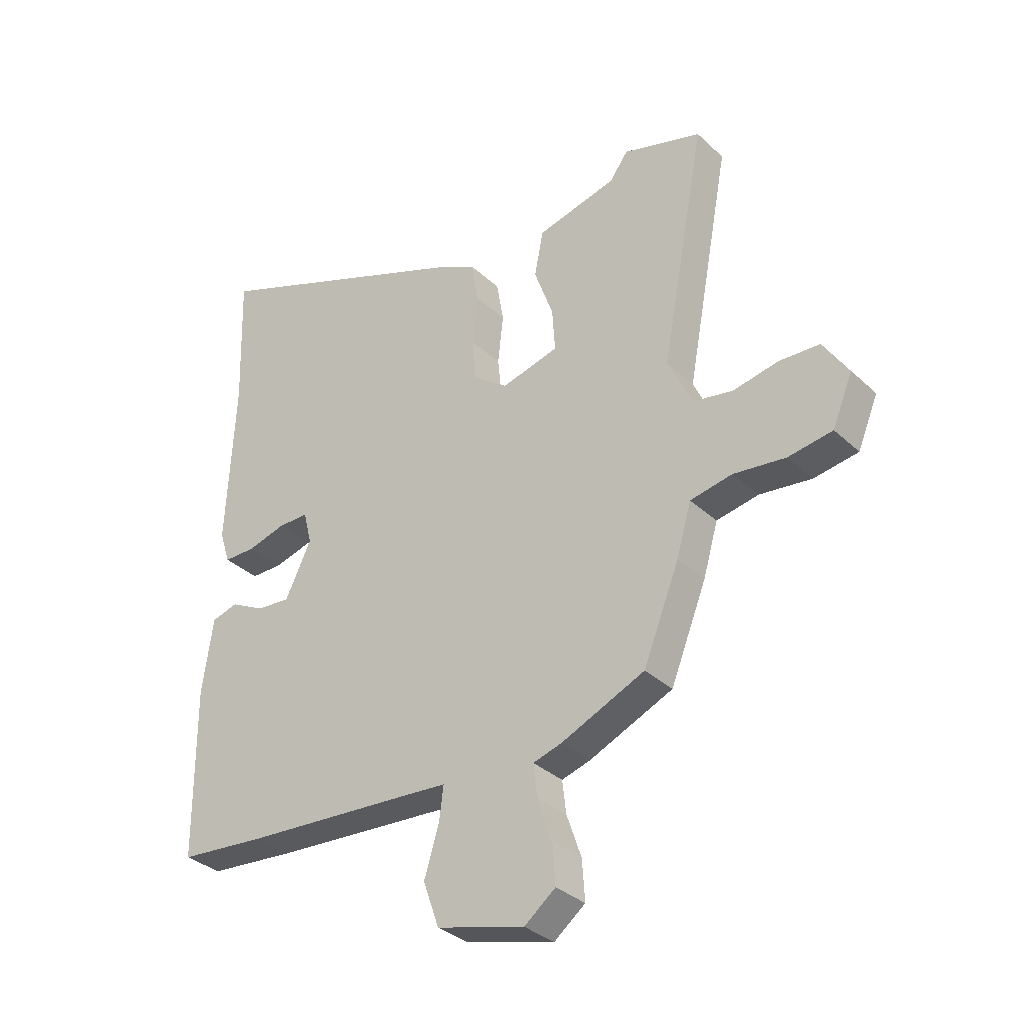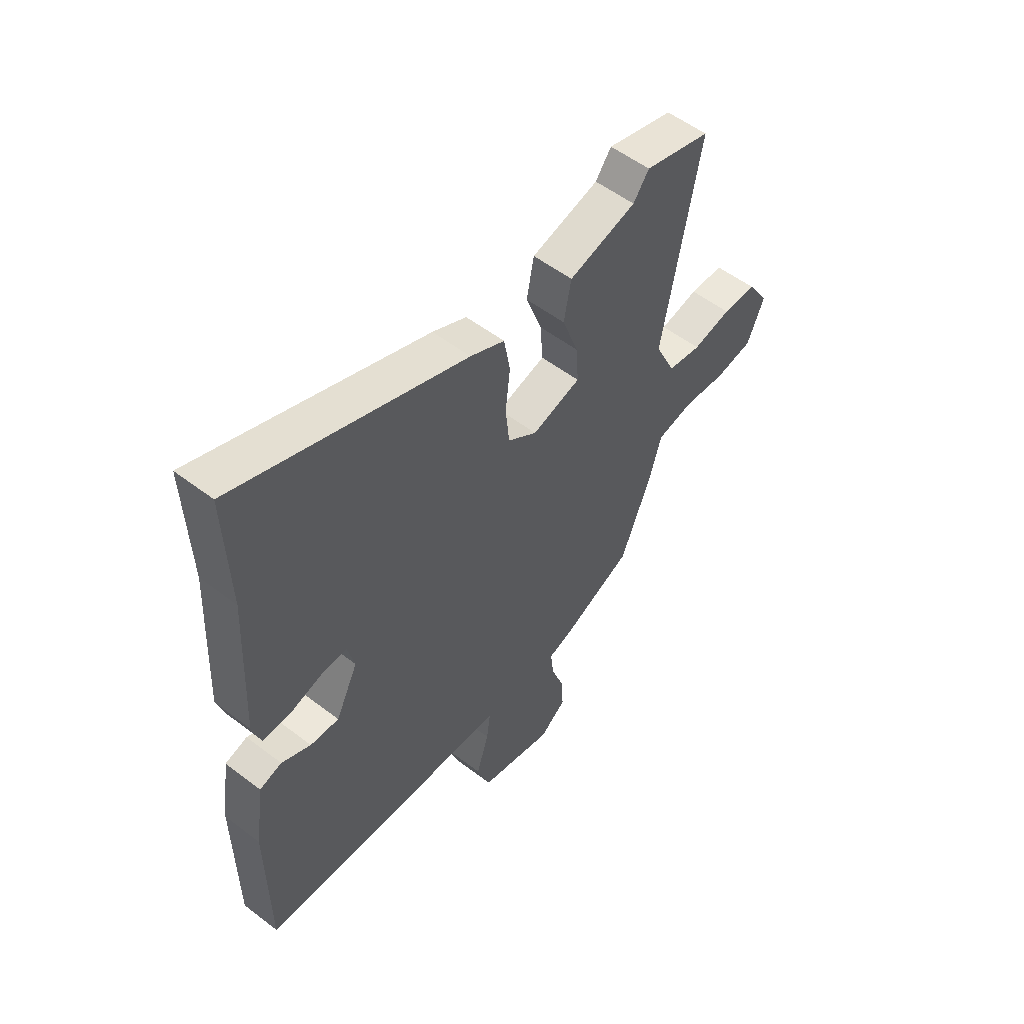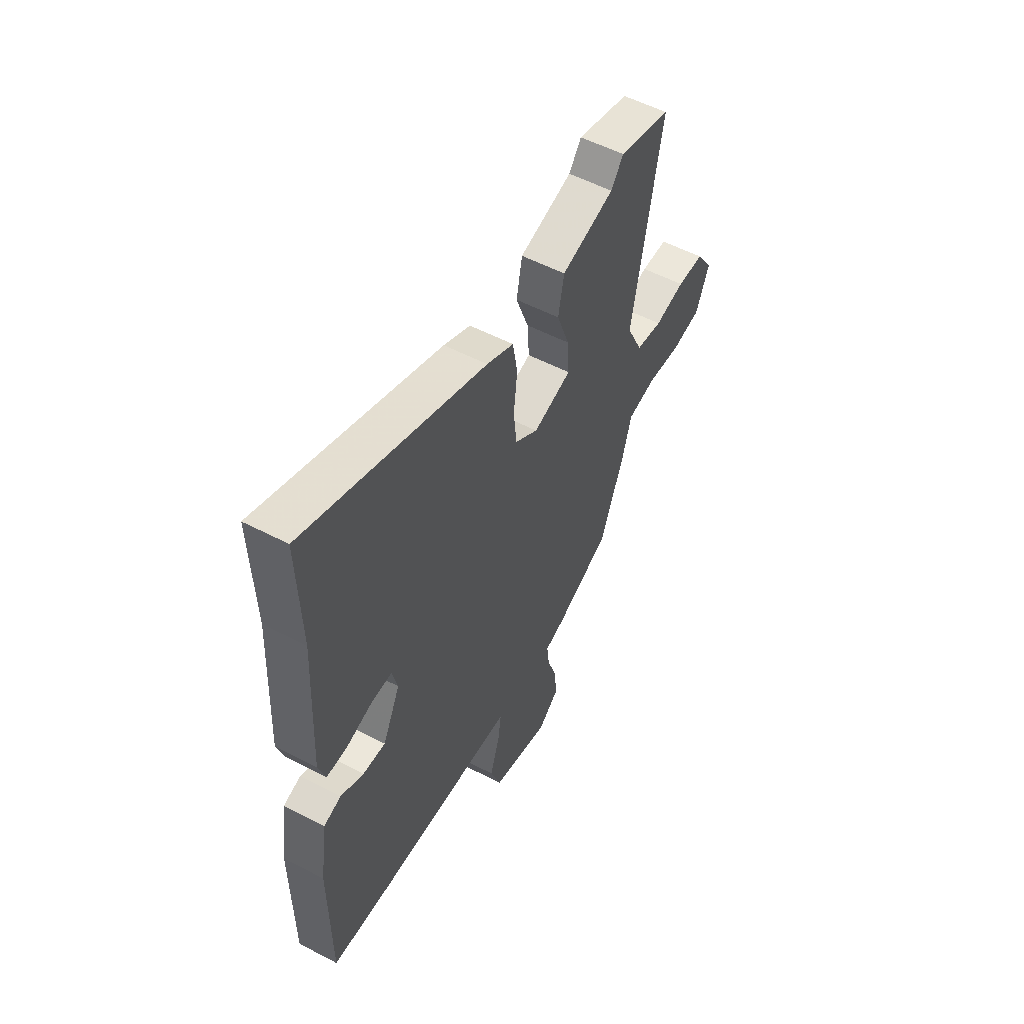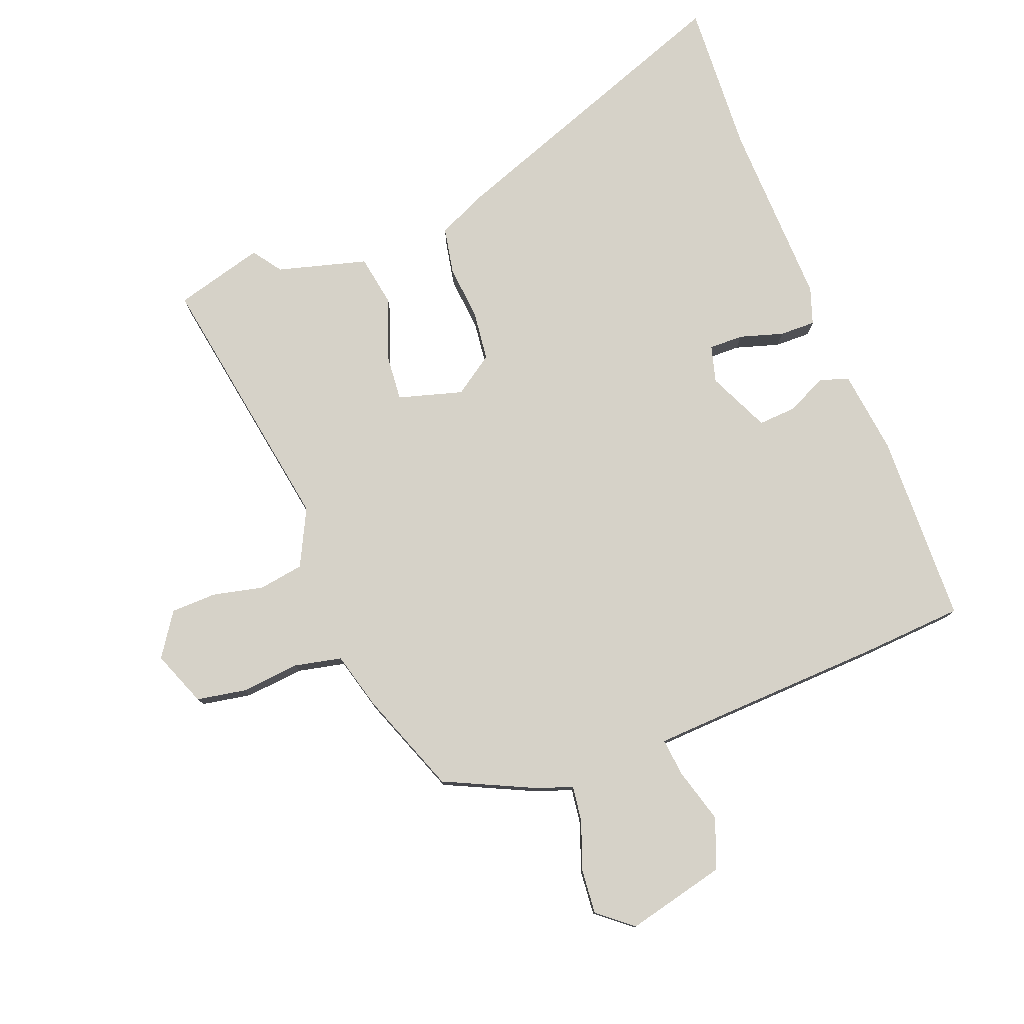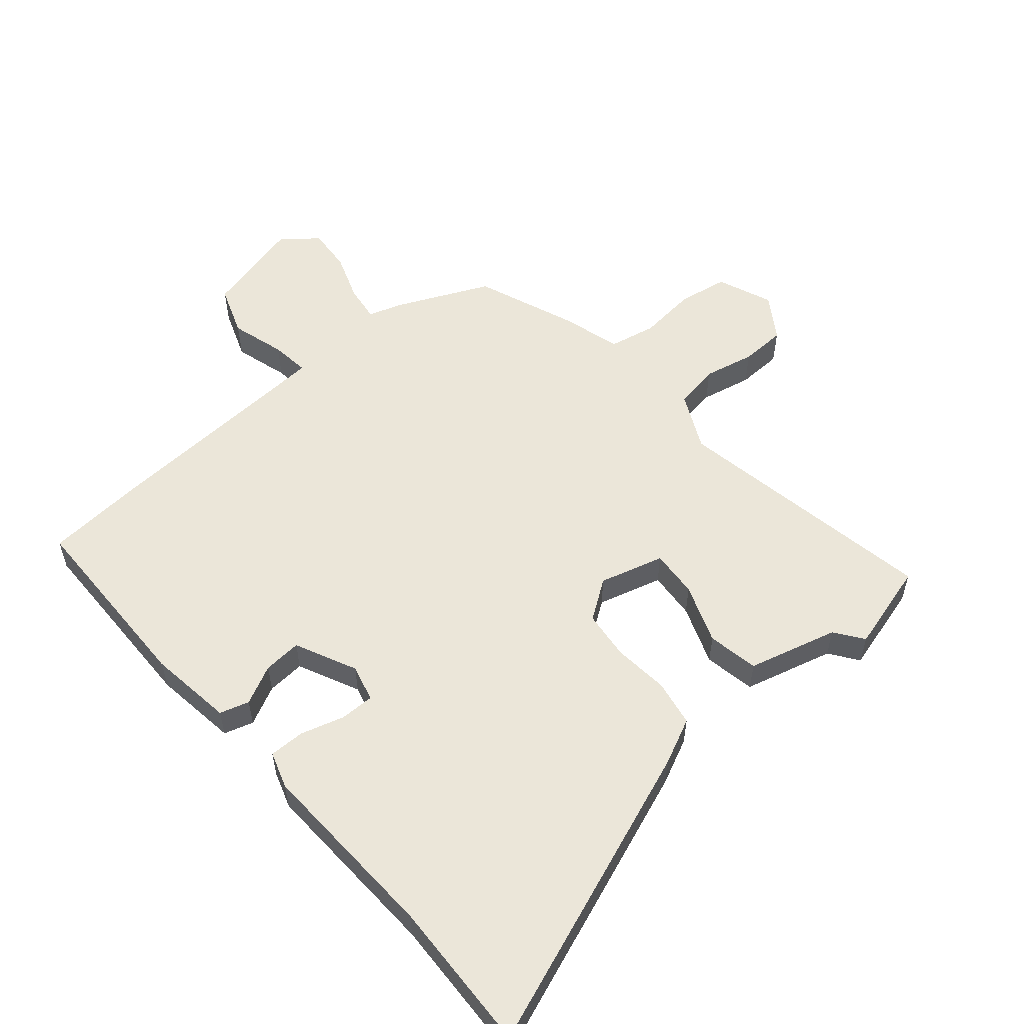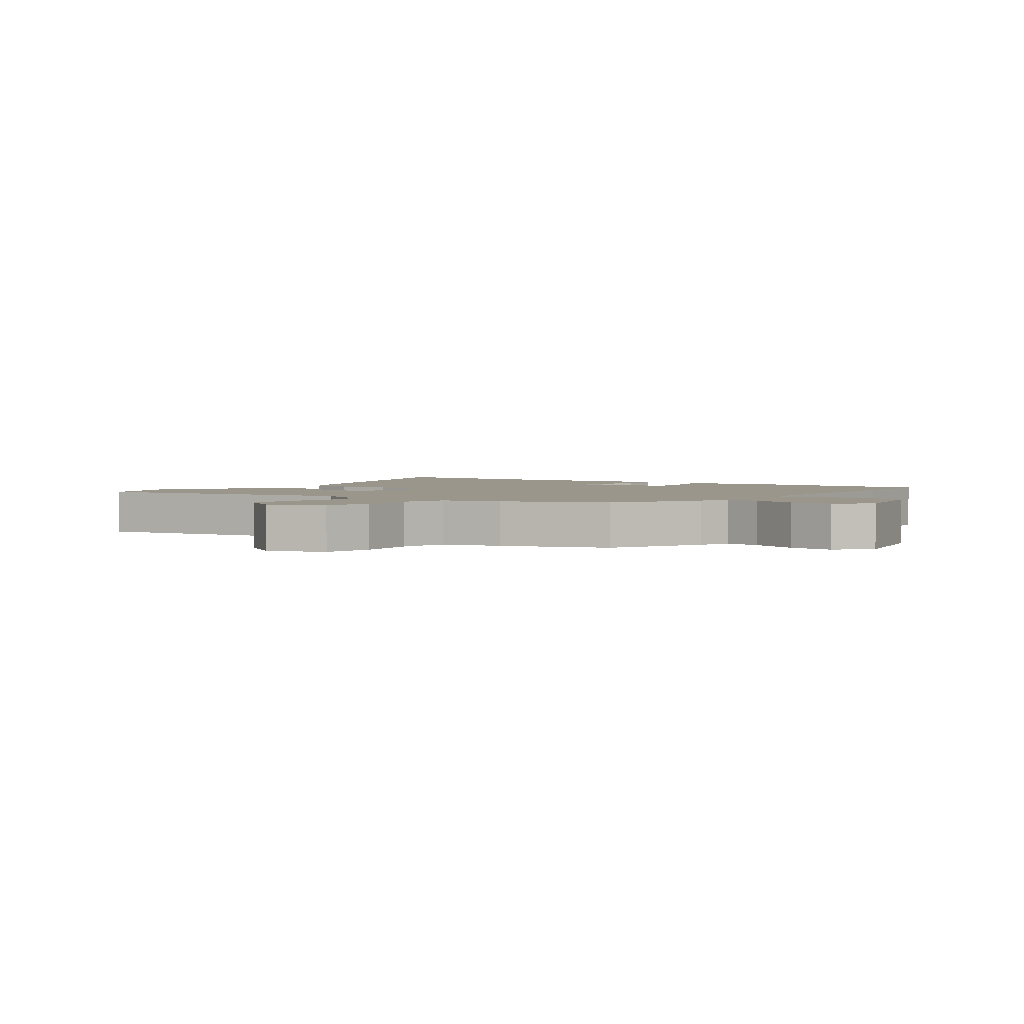
<metadata>
{"format":"obj","ext":"obj","renderer":"f3d","projection":"perspective","resolution":1024,"background":"white","views":[{"elev":-33.3,"azim":38.5,"up":"+Z"},{"elev":54.6,"azim":-51.0,"up":"+Z"},{"elev":55.1,"azim":-61.2,"up":"+Z"},{"elev":78.3,"azim":160.0,"up":"+Y"},{"elev":55.8,"azim":-39.9,"up":"+Y"},{"elev":2.5,"azim":127.9,"up":"+Y"}]}
</metadata>
<code>
v 0.396 0.07 -0.471
v 0.243 0.07 -0.539
v 0.19 0.07 -0.555
v 0.197 0.07 -0.614
v 0.224 0.07 -0.692
v 0.229 0.07 -0.765
v 0.172 0.07 -0.81
v 0.011 0.07 -0.768
v -0.018 0.07 -0.686
v 0.009 0.07 -0.598
v 0.017 0.07 -0.536
v -0.069 0.07 -0.53
v -0.37 0.07 -0.511
v -0.533 0.07 -0.497
v -0.535 0.07 -0.186
v -0.515 0.07 -0.049
v -0.467 0.07 -0.035
v -0.404 0.07 -0.067
v -0.342 0.07 -0.072
v -0.294 0.07 0.027
v -0.309 0.07 0.087
v -0.365 0.07 0.087
v -0.436 0.07 0.067
v -0.494 0.07 0.067
v -0.513 0.07 0.127
v -0.498 0.07 0.431
v -0.506 0.07 0.679
v -0.013 0.07 0.488
v 0.061 0.07 0.452
v 0.074 0.07 0.376
v 0.064 0.07 0.286
v 0.072 0.07 0.206
v 0.135 0.07 0.161
v 0.24 0.07 0.189
v 0.235 0.07 0.267
v 0.2 0.07 0.364
v 0.216 0.07 0.447
v 0.362 0.07 0.484
v 0.396 0.07 0.53
v 0.54 0.07 0.488
v 0.459 0.07 0.056
v 0.503 0.07 -0.037
v 0.576 0.07 -0.05
v 0.659 0.07 -0.033
v 0.733 0.07 -0.036
v 0.779 0.07 -0.107
v 0.742 0.07 -0.196
v 0.661 0.07 -0.209
v 0.566 0.07 -0.198
v 0.489 0.07 -0.213
v 0.462 0.07 -0.306
v 0.396 0 -0.471
v 0.243 0 -0.539
v 0.19 0 -0.555
v 0.197 0 -0.614
v 0.224 0 -0.692
v 0.229 0 -0.765
v 0.172 0 -0.81
v 0.011 0 -0.768
v -0.018 0 -0.686
v 0.009 0 -0.598
v 0.017 0 -0.536
v -0.069 0 -0.53
v -0.37 0 -0.511
v -0.533 0 -0.497
v -0.535 0 -0.186
v -0.515 0 -0.049
v -0.467 0 -0.035
v -0.404 0 -0.067
v -0.342 0 -0.072
v -0.294 0 0.027
v -0.309 0 0.087
v -0.365 0 0.087
v -0.436 0 0.067
v -0.494 0 0.067
v -0.513 0 0.127
v -0.498 0 0.431
v -0.506 0 0.679
v -0.013 0 0.488
v 0.061 0 0.452
v 0.074 0 0.376
v 0.064 0 0.286
v 0.072 0 0.206
v 0.135 0 0.161
v 0.24 0 0.189
v 0.235 0 0.267
v 0.2 0 0.364
v 0.216 0 0.447
v 0.362 0 0.484
v 0.396 0 0.53
v 0.54 0 0.488
v 0.459 0 0.056
v 0.503 0 -0.037
v 0.576 0 -0.05
v 0.659 0 -0.033
v 0.733 0 -0.036
v 0.779 0 -0.107
v 0.742 0 -0.196
v 0.661 0 -0.209
v 0.566 0 -0.198
v 0.489 0 -0.213
v 0.462 0 -0.306
f 50 51 1 2
f 46 47 48 49
f 46 49 50
f 43 44 45 46
f 42 43 46 50
f 41 42 50 2
f 38 39 40 41
f 35 36 37 38
f 34 35 38 41
f 33 34 41 2
f 28 29 30 31
f 26 27 28 31
f 26 31 32
f 22 23 24 25
f 21 22 25 26
f 15 16 17 18
f 15 18 19
f 12 13 14 15
f 11 12 15 19
f 7 8 9 10
f 7 10 11
f 4 5 6 7
f 3 4 7 11
f 21 26 32 33
f 20 21 33 2
f 11 19 20
f 2 3 11 20
f 53 52 102 101
f 100 99 98 97
f 101 100 97
f 97 96 95 94
f 101 97 94 93
f 53 101 93 92
f 92 91 90 89
f 89 88 87 86
f 92 89 86 85
f 53 92 85 84
f 82 81 80 79
f 82 79 78 77
f 83 82 77
f 76 75 74 73
f 77 76 73 72
f 69 68 67 66
f 70 69 66
f 66 65 64 63
f 70 66 63 62
f 61 60 59 58
f 62 61 58
f 58 57 56 55
f 62 58 55 54
f 84 83 77 72
f 53 84 72 71
f 71 70 62
f 71 62 54 53
f 1 52 53 2
f 2 53 54 3
f 3 54 55 4
f 4 55 56 5
f 5 56 57 6
f 6 57 58 7
f 7 58 59 8
f 8 59 60 9
f 9 60 61 10
f 10 61 62 11
f 11 62 63 12
f 12 63 64 13
f 13 64 65 14
f 14 65 66 15
f 15 66 67 16
f 16 67 68 17
f 17 68 69 18
f 18 69 70 19
f 19 70 71 20
f 20 71 72 21
f 21 72 73 22
f 22 73 74 23
f 23 74 75 24
f 24 75 76 25
f 25 76 77 26
f 26 77 78 27
f 27 78 79 28
f 28 79 80 29
f 29 80 81 30
f 30 81 82 31
f 31 82 83 32
f 32 83 84 33
f 33 84 85 34
f 34 85 86 35
f 35 86 87 36
f 36 87 88 37
f 37 88 89 38
f 38 89 90 39
f 39 90 91 40
f 40 91 92 41
f 41 92 93 42
f 42 93 94 43
f 43 94 95 44
f 44 95 96 45
f 45 96 97 46
f 46 97 98 47
f 47 98 99 48
f 48 99 100 49
f 49 100 101 50
f 50 101 102 51
f 51 102 52 1

</code>
